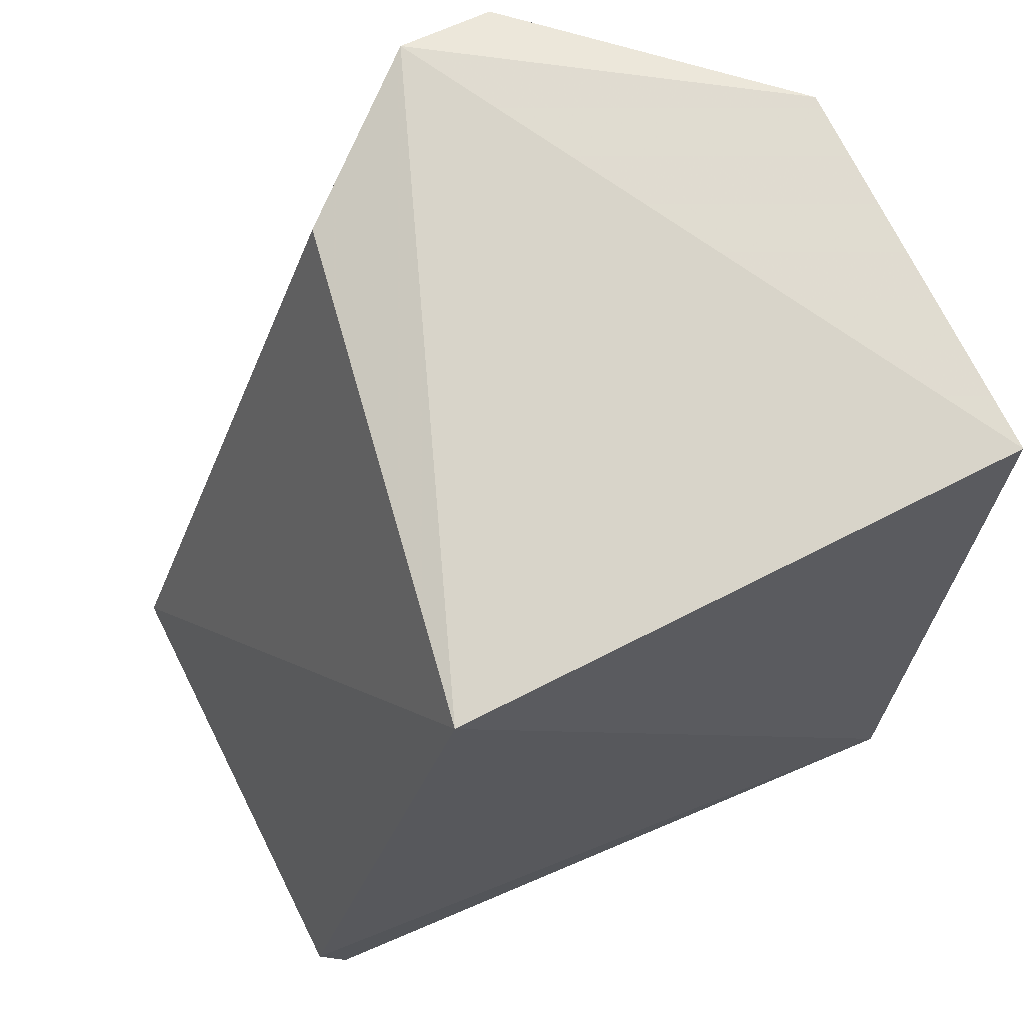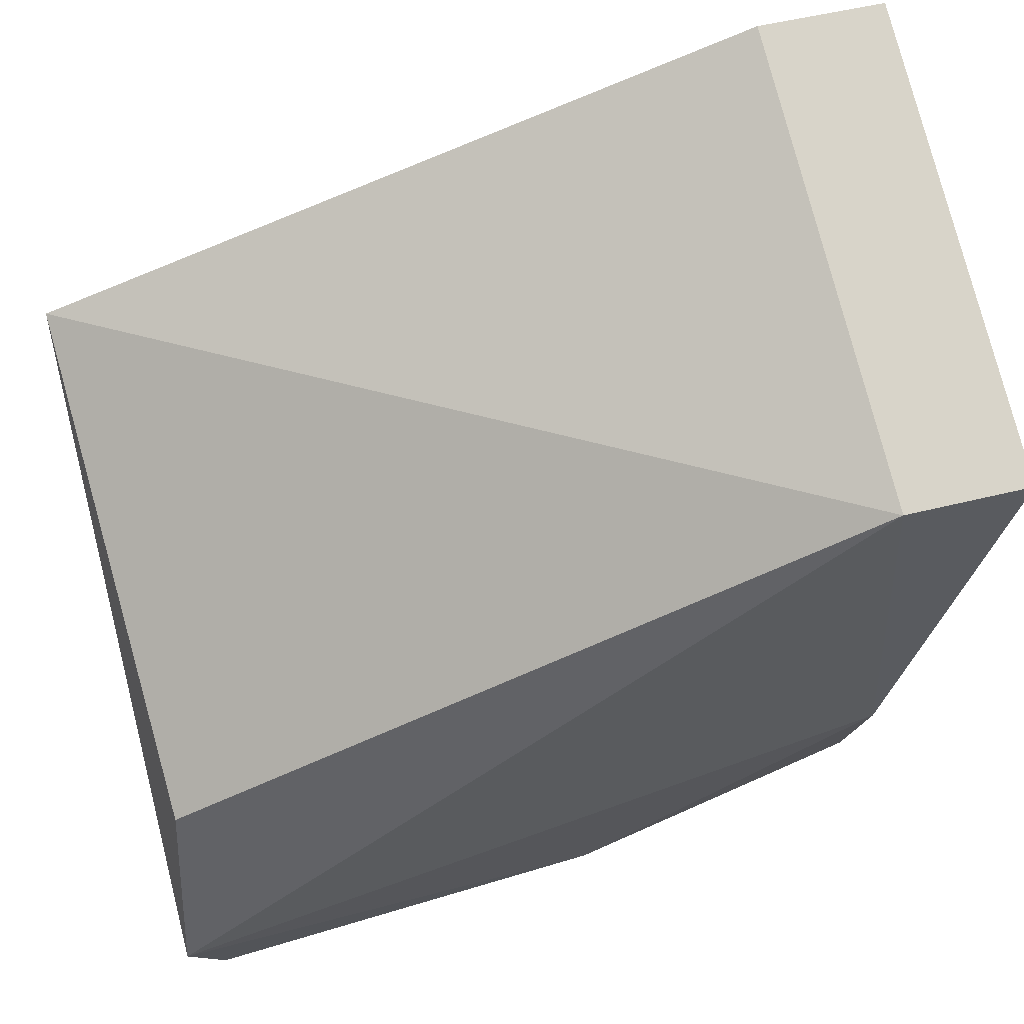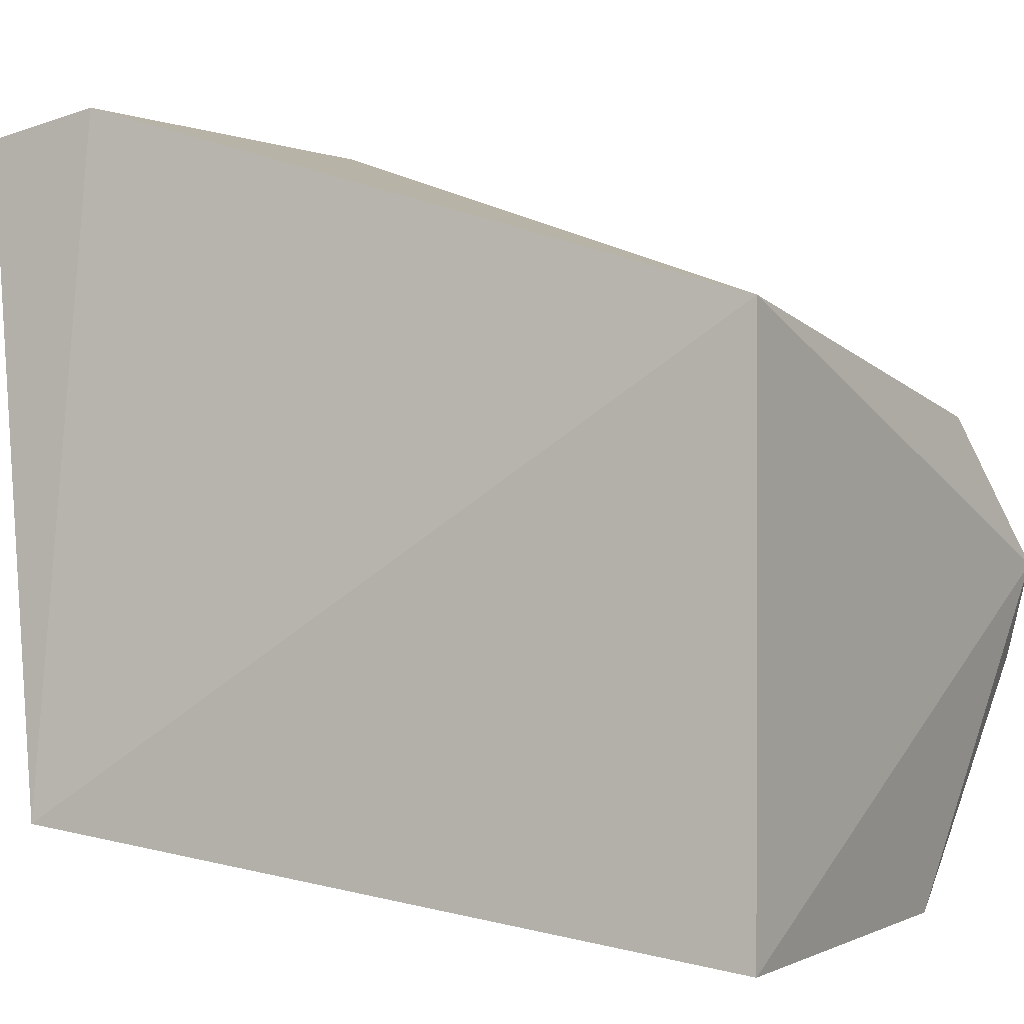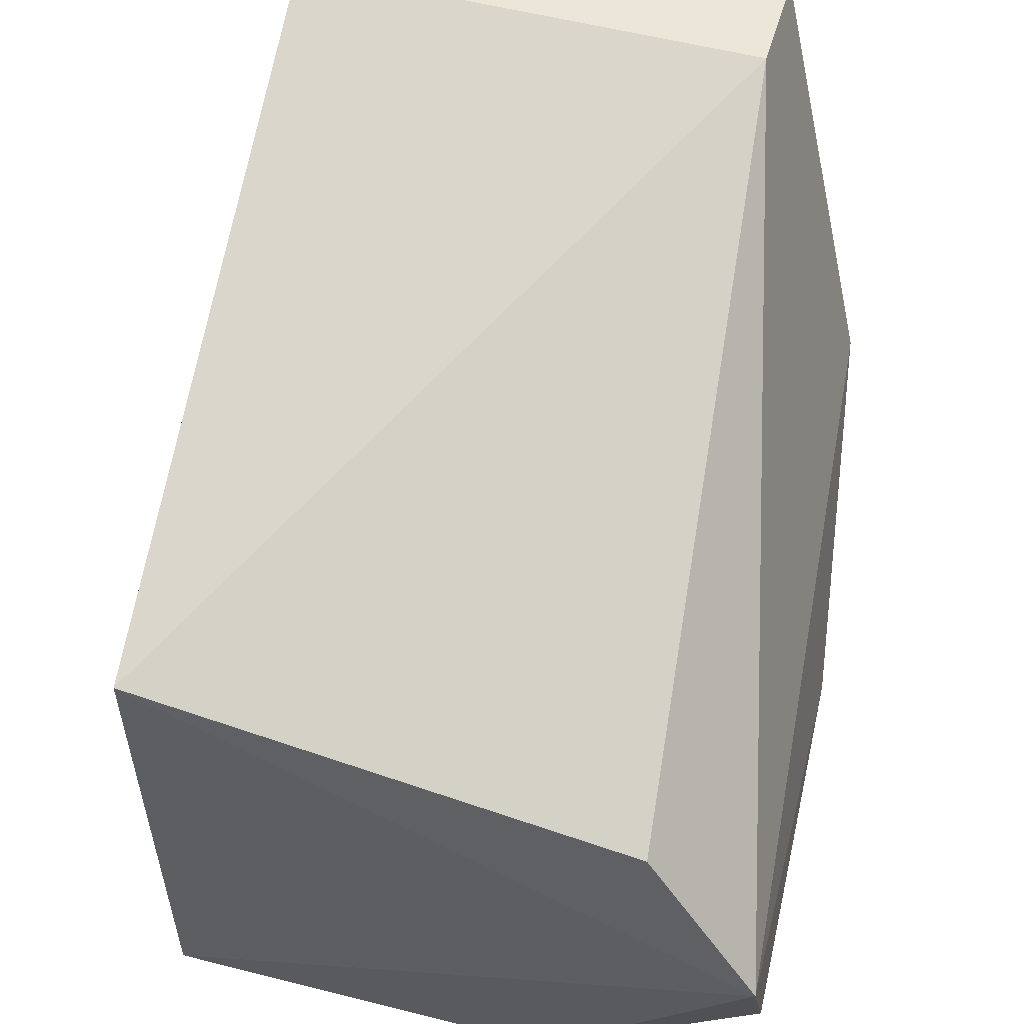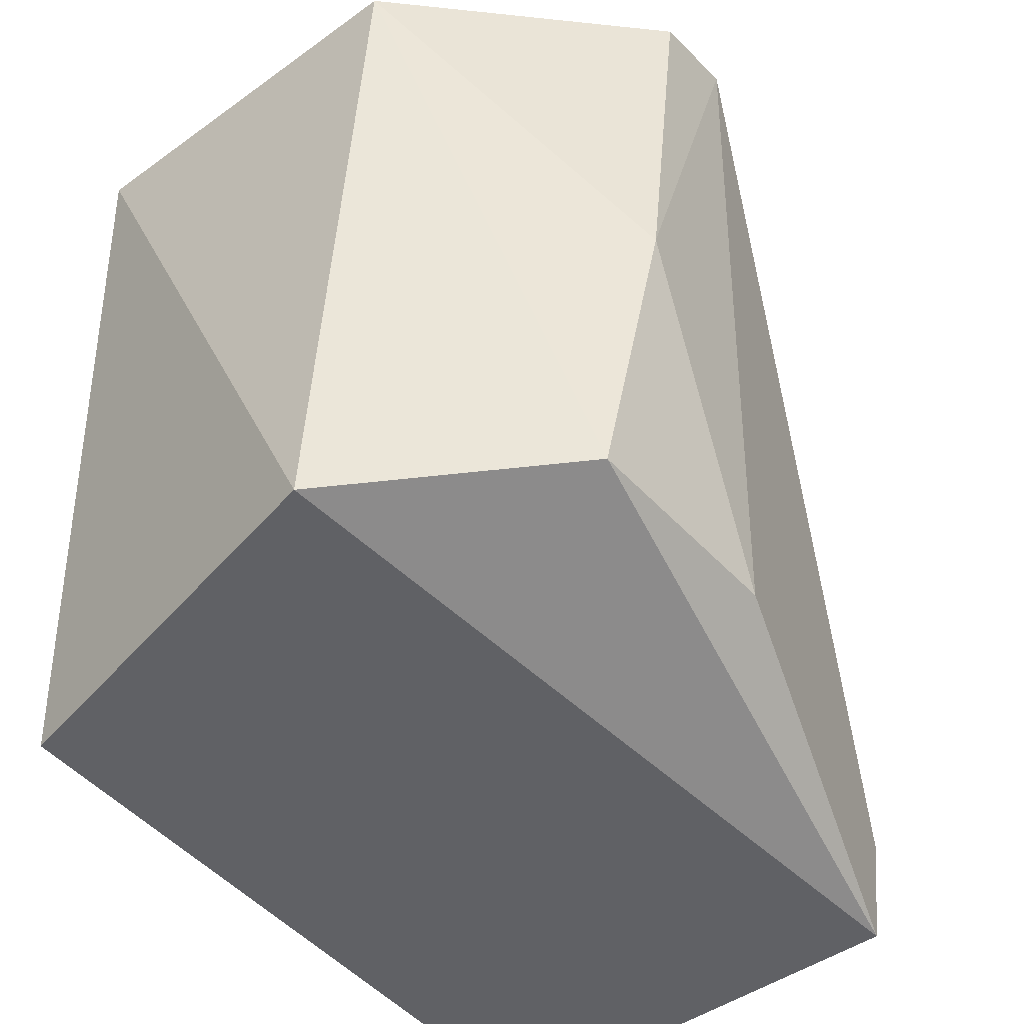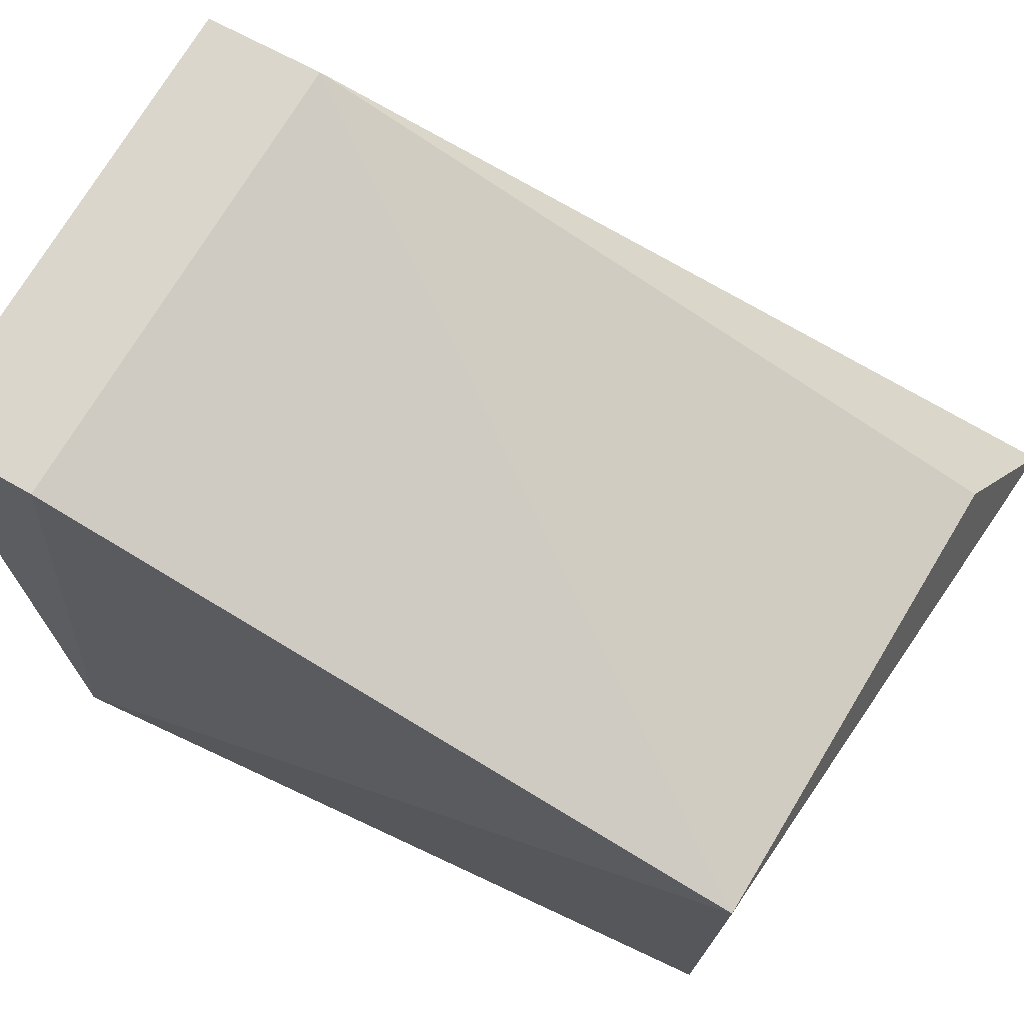
<metadata>
{"format":"obj","ext":"obj","renderer":"f3d","projection":"perspective","resolution":1024,"background":"white","views":[{"elev":73.2,"azim":-116.7,"up":"+Z"},{"elev":78.3,"azim":75.3,"up":"+Y"},{"elev":0.5,"azim":-60.1,"up":"+Y"},{"elev":56.6,"azim":14.8,"up":"+Y"},{"elev":-45.2,"azim":39.8,"up":"+Z"},{"elev":74.5,"azim":-58.7,"up":"+Y"}]}
</metadata>
<code>
v 0.2348 0.08608 -0.05337
v 0.2355 0.07654 -0.05595
v 0.2175 0.1275 -0.1362
v 0.1725 0.1275 -0.1362
v 0.1757 0.05322 -0.05679
v 0.1757 0.1098 -0.05677
v 0.2296 0.09208 -0.1235
v 0.2143 0.05317 -0.05678
v 0.2233 0.1008 -0.05677
v 0.2174 0.1298 -0.1243
v 0.1668 0.06247 -0.1268
v 0.2343 0.07301 -0.09383
v 0.1726 0.1298 -0.1243
v 0.2089 0.05311 -0.1267
v 0.2296 0.0703 -0.1229
f 6 5 1
f 8 2 1
f 8 1 5
f 9 6 1
f 10 3 4
f 10 6 9
f 10 9 1
f 10 7 3
f 10 1 7
f 11 5 6
f 12 7 1
f 12 1 2
f 12 2 8
f 13 10 4
f 13 6 10
f 13 11 6
f 13 4 11
f 14 11 4
f 14 4 3
f 14 8 5
f 14 5 11
f 15 14 3
f 15 3 7
f 15 7 12
f 15 12 8
f 15 8 14

</code>
